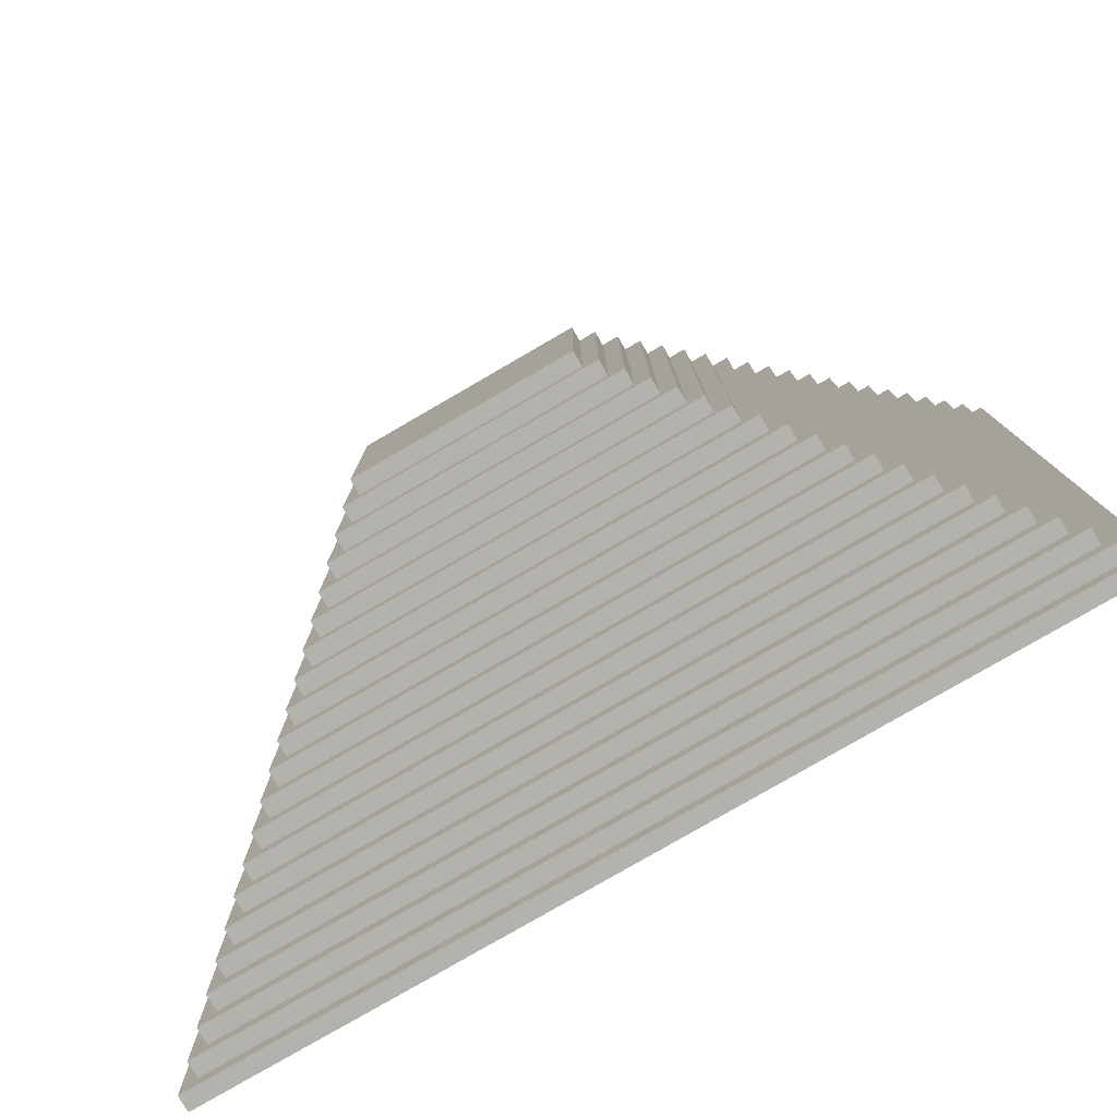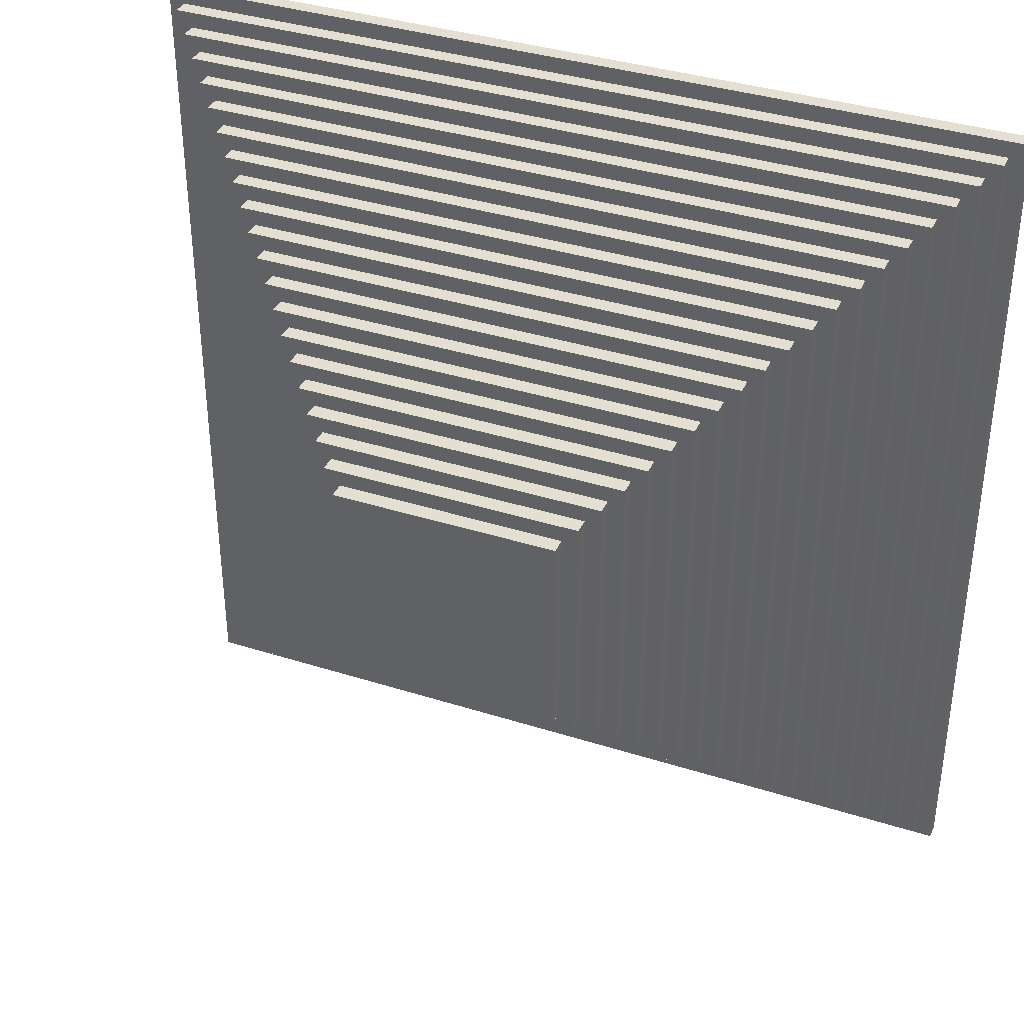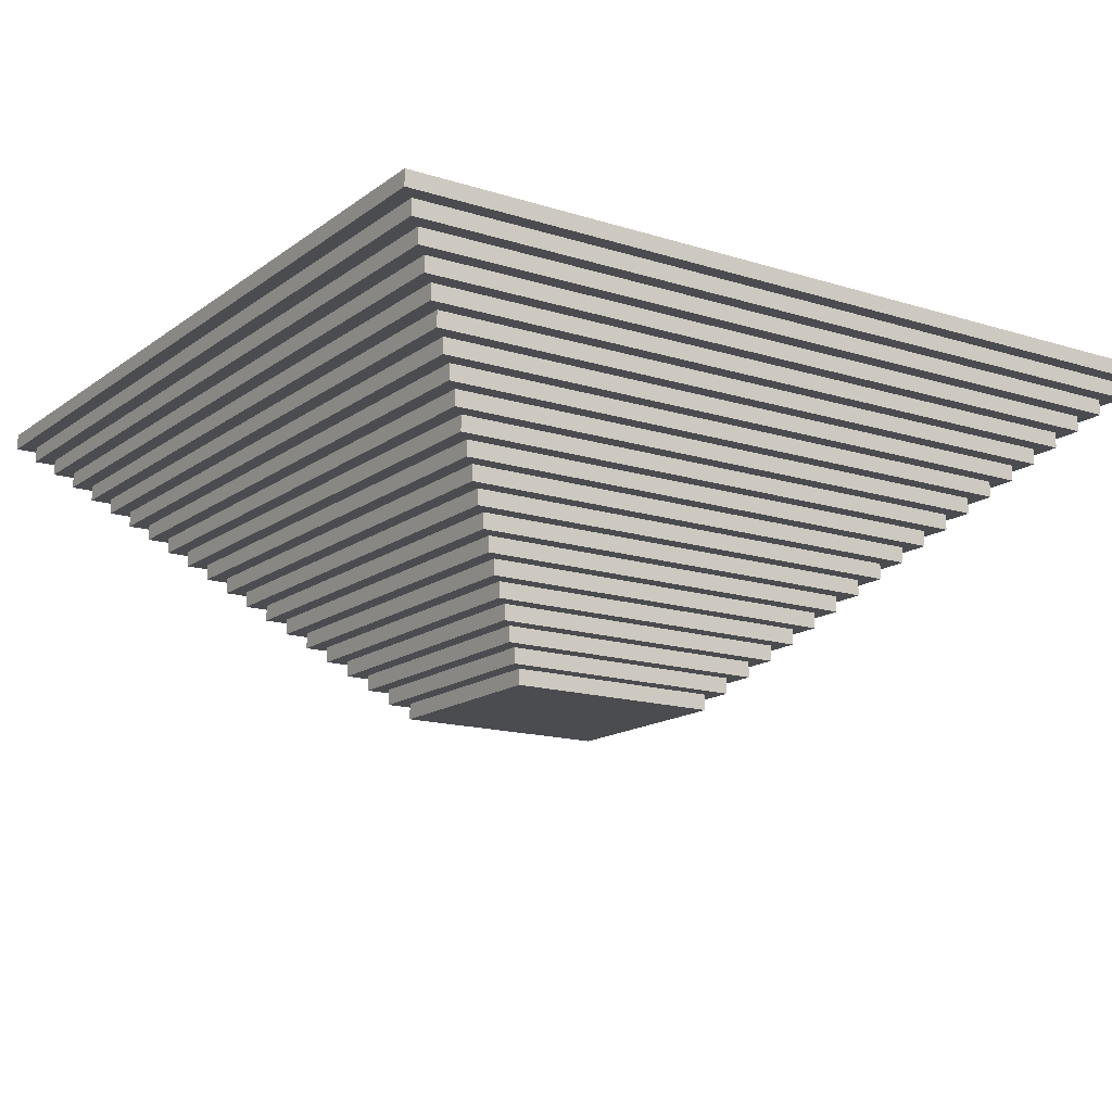
<metadata>
{"format":"obj","ext":"obj","renderer":"f3d","projection":"perspective","resolution":1024,"background":"white","views":[{"elev":-79.5,"azim":30.1,"up":"+Z"},{"elev":36.8,"azim":22.5,"up":"+Z"},{"elev":-15.0,"azim":-33.8,"up":"+Y"}]}
</metadata>
<code>
o
v -2.8 2 2.7
v -2.8 2 -2.6
v -2.8 2.1 2.7
v -2.8 2.1 -2.6
v -2.7 1.9 2.6
v -2.7 1.9 -2.5
v -2.7 2 2.6
v -2.7 2 -2.5
v -2.6 1.8 2.5
v -2.6 1.8 -2.4
v -2.6 1.9 2.5
v -2.6 1.9 -2.4
v -2.5 1.7 2.4
v -2.5 1.7 -2.3
v -2.5 1.8 2.4
v -2.5 1.8 -2.3
v -2.4 1.6 2.3
v -2.4 1.6 -2.2
v -2.4 1.7 2.3
v -2.4 1.7 -2.2
v -2.3 1.5 2.2
v -2.3 1.5 -2.1
v -2.3 1.6 2.2
v -2.3 1.6 -2.1
v -2.2 1.4 2.1
v -2.2 1.4 -2
v -2.2 1.5 2.1
v -2.2 1.5 -2
v -2.1 1.3 2
v -2.1 1.3 -1.9
v -2.1 1.4 2
v -2.1 1.4 -1.9
v -2 1.2 1.9
v -2 1.2 -1.8
v -2 1.3 1.9
v -2 1.3 -1.8
v -1.9 1.1 1.8
v -1.9 1.1 -1.7
v -1.9 1.2 1.8
v -1.9 1.2 -1.7
v -1.8 1 1.7
v -1.8 1 -1.6
v -1.8 1.1 1.7
v -1.8 1.1 -1.6
v -1.7 0.9 1.6
v -1.7 0.9 -1.5
v -1.7 1 1.6
v -1.7 1 -1.5
v -1.6 0.8 1.5
v -1.6 0.8 -1.4
v -1.6 0.9 1.5
v -1.6 0.9 -1.4
v -1.5 0.7 1.4
v -1.5 0.7 -1.3
v -1.5 0.8 1.4
v -1.5 0.8 -1.3
v -1.4 0.6 1.3
v -1.4 0.6 -1.2
v -1.4 0.7 1.3
v -1.4 0.7 -1.2
v -1.3 0.5 1.2
v -1.3 0.5 -1.1
v -1.3 0.6 1.2
v -1.3 0.6 -1.1
v -1.2 0.4 1.1
v -1.2 0.4 -1
v -1.2 0.5 1.1
v -1.2 0.5 -1
v -1.1 0.3 1
v -1.1 0.3 -0.9
v -1.1 0.4 1
v -1.1 0.4 -0.9
v -1 0.2 0.9
v -1 0.2 -0.8
v -1 0.3 0.9
v -1 0.3 -0.8
v -0.9 0.1 0.8
v -0.9 0.1 -0.7
v -0.9 0.2 0.8
v -0.9 0.2 -0.7
v -0.8 0 0.7
v -0.8 0 -0.6
v -0.8 0.1 0.7
v -0.8 0.1 -0.6
v 1.2 0.7 1.3
v 1.2 0.7 -1.2
v 1.2 2.1 1.3
v 1.2 2.1 -1.2
v -1.4 0.7 1.3
v -1.4 0.7 -1.2
v -1.4 2.1 1.3
v -1.4 2.1 -1.2
v 0.6 0 0.7
v 0.6 0 -0.6
v 0.6 0.1 0.7
v 0.6 0.1 -0.6
v 0.7 0.1 0.8
v 0.7 0.1 -0.7
v 0.7 0.2 0.8
v 0.7 0.2 -0.7
v 0.8 0.2 0.9
v 0.8 0.2 -0.8
v 0.8 0.3 0.9
v 0.8 0.3 -0.8
v 0.9 0.3 1
v 0.9 0.3 -0.9
v 0.9 0.4 1
v 0.9 0.4 -0.9
v 1 0.4 1.1
v 1 0.4 -1
v 1 0.5 1.1
v 1 0.5 -1
v 1.1 0.5 1.2
v 1.1 0.5 -1.1
v 1.1 0.6 1.2
v 1.1 0.6 -1.1
v 1.2 0.6 1.3
v 1.2 0.6 -1.2
v 1.2 0.7 1.3
v 1.2 0.7 -1.2
v 1.3 0.7 1.4
v 1.3 0.7 -1.3
v 1.3 0.8 1.4
v 1.3 0.8 -1.3
v 1.4 0.8 1.5
v 1.4 0.8 -1.4
v 1.4 0.9 1.5
v 1.4 0.9 -1.4
v 1.5 0.9 1.6
v 1.5 0.9 -1.5
v 1.5 1 1.6
v 1.5 1 -1.5
v 1.6 1 1.7
v 1.6 1 -1.6
v 1.6 1.1 1.7
v 1.6 1.1 -1.6
v 1.7 1.1 1.8
v 1.7 1.1 -1.7
v 1.7 1.2 1.8
v 1.7 1.2 -1.7
v 1.8 1.2 1.9
v 1.8 1.2 -1.8
v 1.8 1.3 1.9
v 1.8 1.3 -1.8
v 1.9 1.3 2
v 1.9 1.3 -1.9
v 1.9 1.4 2
v 1.9 1.4 -1.9
v 2 1.4 2.1
v 2 1.4 -2
v 2 1.5 2.1
v 2 1.5 -2
v 2.1 1.5 2.2
v 2.1 1.5 -2.1
v 2.1 1.6 2.2
v 2.1 1.6 -2.1
v 2.2 1.6 2.3
v 2.2 1.6 -2.2
v 2.2 1.7 2.3
v 2.2 1.7 -2.2
v 2.3 1.7 2.4
v 2.3 1.7 -2.3
v 2.3 1.8 2.4
v 2.3 1.8 -2.3
v 2.4 1.8 2.5
v 2.4 1.8 -2.4
v 2.4 1.9 2.5
v 2.4 1.9 -2.4
v 2.5 1.9 2.6
v 2.5 1.9 -2.5
v 2.5 2 2.6
v 2.5 2 -2.5
v 2.6 2 2.7
v 2.6 2 -2.6
v 2.6 2.1 2.7
v 2.6 2.1 -2.6
v -2.8 2 2.7
v -2.8 2.1 2.7
v 2.6 2 2.7
v 2.6 2.1 2.7
v -2.7 1.9 2.6
v -2.7 2 2.6
v 2.5 1.9 2.6
v 2.5 2 2.6
v -2.6 1.8 2.5
v -2.6 1.9 2.5
v 2.4 1.8 2.5
v 2.4 1.9 2.5
v -2.5 1.7 2.4
v -2.5 1.8 2.4
v 2.3 1.7 2.4
v 2.3 1.8 2.4
v -2.4 1.6 2.3
v -2.4 1.7 2.3
v 2.2 1.6 2.3
v 2.2 1.7 2.3
v -2.3 1.5 2.2
v -2.3 1.6 2.2
v 2.1 1.5 2.2
v 2.1 1.6 2.2
v -2.2 1.4 2.1
v -2.2 1.5 2.1
v 2 1.4 2.1
v 2 1.5 2.1
v -2.1 1.3 2
v -2.1 1.4 2
v 1.9 1.3 2
v 1.9 1.4 2
v -2 1.2 1.9
v -2 1.3 1.9
v 1.8 1.2 1.9
v 1.8 1.3 1.9
v -1.9 1.1 1.8
v -1.9 1.2 1.8
v 1.7 1.1 1.8
v 1.7 1.2 1.8
v -1.8 1 1.7
v -1.8 1.1 1.7
v 1.6 1 1.7
v 1.6 1.1 1.7
v -1.7 0.9 1.6
v -1.7 1 1.6
v 1.5 0.9 1.6
v 1.5 1 1.6
v -1.6 0.8 1.5
v -1.6 0.9 1.5
v 1.4 0.8 1.5
v 1.4 0.9 1.5
v -1.5 0.7 1.4
v -1.5 0.8 1.4
v 1.3 0.7 1.4
v 1.3 0.8 1.4
v -1.4 0.6 1.3
v -1.4 0.7 1.3
v 1.2 0.6 1.3
v 1.2 0.7 1.3
v -1.3 0.5 1.2
v -1.3 0.6 1.2
v 1.1 0.5 1.2
v 1.1 0.6 1.2
v -1.2 0.4 1.1
v -1.2 0.5 1.1
v 1 0.4 1.1
v 1 0.5 1.1
v -1.1 0.3 1
v -1.1 0.4 1
v 0.9 0.3 1
v 0.9 0.4 1
v -1 0.2 0.9
v -1 0.3 0.9
v 0.8 0.2 0.9
v 0.8 0.3 0.9
v -0.9 0.1 0.8
v -0.9 0.2 0.8
v 0.7 0.1 0.8
v 0.7 0.2 0.8
v -0.8 0 0.7
v -0.8 0.1 0.7
v 0.6 0 0.7
v 0.6 0.1 0.7
v -1.4 0.7 -1.2
v -1.4 2.1 -1.2
v 1.2 0.7 -1.2
v 1.2 2.1 -1.2
v -1.4 0.7 1.3
v -1.4 2.1 1.3
v 1.2 0.7 1.3
v 1.2 2.1 1.3
v -0.8 0 -0.6
v -0.8 0.1 -0.6
v 0.6 0 -0.6
v 0.6 0.1 -0.6
v -0.9 0.1 -0.7
v -0.9 0.2 -0.7
v 0.7 0.1 -0.7
v 0.7 0.2 -0.7
v -1 0.2 -0.8
v -1 0.3 -0.8
v 0.8 0.2 -0.8
v 0.8 0.3 -0.8
v -1.1 0.3 -0.9
v -1.1 0.4 -0.9
v 0.9 0.3 -0.9
v 0.9 0.4 -0.9
v -1.2 0.4 -1
v -1.2 0.5 -1
v 1 0.4 -1
v 1 0.5 -1
v -1.3 0.5 -1.1
v -1.3 0.6 -1.1
v 1.1 0.5 -1.1
v 1.1 0.6 -1.1
v -1.4 0.6 -1.2
v -1.4 0.7 -1.2
v 1.2 0.6 -1.2
v 1.2 0.7 -1.2
v -1.5 0.7 -1.3
v -1.5 0.8 -1.3
v 1.3 0.7 -1.3
v 1.3 0.8 -1.3
v -1.6 0.8 -1.4
v -1.6 0.9 -1.4
v 1.4 0.8 -1.4
v 1.4 0.9 -1.4
v -1.7 0.9 -1.5
v -1.7 1 -1.5
v 1.5 0.9 -1.5
v 1.5 1 -1.5
v -1.8 1 -1.6
v -1.8 1.1 -1.6
v 1.6 1 -1.6
v 1.6 1.1 -1.6
v -1.9 1.1 -1.7
v -1.9 1.2 -1.7
v 1.7 1.1 -1.7
v 1.7 1.2 -1.7
v -2 1.2 -1.8
v -2 1.3 -1.8
v 1.8 1.2 -1.8
v 1.8 1.3 -1.8
v -2.1 1.3 -1.9
v -2.1 1.4 -1.9
v 1.9 1.3 -1.9
v 1.9 1.4 -1.9
v -2.2 1.4 -2
v -2.2 1.5 -2
v 2 1.4 -2
v 2 1.5 -2
v -2.3 1.5 -2.1
v -2.3 1.6 -2.1
v 2.1 1.5 -2.1
v 2.1 1.6 -2.1
v -2.4 1.6 -2.2
v -2.4 1.7 -2.2
v 2.2 1.6 -2.2
v 2.2 1.7 -2.2
v -2.5 1.7 -2.3
v -2.5 1.8 -2.3
v 2.3 1.7 -2.3
v 2.3 1.8 -2.3
v -2.6 1.8 -2.4
v -2.6 1.9 -2.4
v 2.4 1.8 -2.4
v 2.4 1.9 -2.4
v -2.7 1.9 -2.5
v -2.7 2 -2.5
v 2.5 1.9 -2.5
v 2.5 2 -2.5
v -2.8 2 -2.6
v -2.8 2.1 -2.6
v 2.6 2 -2.6
v 2.6 2.1 -2.6
v -0.8 0 0.7
v 0.6 0 0.7
v -0.8 0 -0.6
v 0.6 0 -0.6
v -0.9 0.1 0.8
v 0.7 0.1 0.8
v -0.8 0.1 0.7
v 0.6 0.1 0.7
v -0.8 0.1 -0.6
v 0.6 0.1 -0.6
v -0.9 0.1 -0.7
v 0.7 0.1 -0.7
v -1 0.2 0.9
v 0.8 0.2 0.9
v -0.9 0.2 0.8
v 0.7 0.2 0.8
v -0.9 0.2 -0.7
v 0.7 0.2 -0.7
v -1 0.2 -0.8
v 0.8 0.2 -0.8
v -1.1 0.3 1
v 0.9 0.3 1
v -1 0.3 0.9
v 0.8 0.3 0.9
v -1 0.3 -0.8
v 0.8 0.3 -0.8
v -1.1 0.3 -0.9
v 0.9 0.3 -0.9
v -1.2 0.4 1.1
v 1 0.4 1.1
v -1.1 0.4 1
v 0.9 0.4 1
v -1.1 0.4 -0.9
v 0.9 0.4 -0.9
v -1.2 0.4 -1
v 1 0.4 -1
v -1.3 0.5 1.2
v 1.1 0.5 1.2
v -1.2 0.5 1.1
v 1 0.5 1.1
v -1.2 0.5 -1
v 1 0.5 -1
v -1.3 0.5 -1.1
v 1.1 0.5 -1.1
v -1.4 0.6 1.3
v 1.2 0.6 1.3
v -1.3 0.6 1.2
v 1.1 0.6 1.2
v -1.3 0.6 -1.1
v 1.1 0.6 -1.1
v -1.4 0.6 -1.2
v 1.2 0.6 -1.2
v -1.5 0.7 1.4
v 1.3 0.7 1.4
v -1.4 0.7 1.3
v 1.2 0.7 1.3
v -1.4 0.7 -1.2
v 1.2 0.7 -1.2
v -1.5 0.7 -1.3
v 1.3 0.7 -1.3
v -1.6 0.8 1.5
v 1.4 0.8 1.5
v -1.5 0.8 1.4
v 1.3 0.8 1.4
v -1.5 0.8 -1.3
v 1.3 0.8 -1.3
v -1.6 0.8 -1.4
v 1.4 0.8 -1.4
v -1.7 0.9 1.6
v 1.5 0.9 1.6
v -1.6 0.9 1.5
v 1.4 0.9 1.5
v -1.6 0.9 -1.4
v 1.4 0.9 -1.4
v -1.7 0.9 -1.5
v 1.5 0.9 -1.5
v -1.8 1 1.7
v 1.6 1 1.7
v -1.7 1 1.6
v 1.5 1 1.6
v -1.7 1 -1.5
v 1.5 1 -1.5
v -1.8 1 -1.6
v 1.6 1 -1.6
v -1.9 1.1 1.8
v 1.7 1.1 1.8
v -1.8 1.1 1.7
v 1.6 1.1 1.7
v -1.8 1.1 -1.6
v 1.6 1.1 -1.6
v -1.9 1.1 -1.7
v 1.7 1.1 -1.7
v -2 1.2 1.9
v 1.8 1.2 1.9
v -1.9 1.2 1.8
v 1.7 1.2 1.8
v -1.9 1.2 -1.7
v 1.7 1.2 -1.7
v -2 1.2 -1.8
v 1.8 1.2 -1.8
v -2.1 1.3 2
v 1.9 1.3 2
v -2 1.3 1.9
v 1.8 1.3 1.9
v -2 1.3 -1.8
v 1.8 1.3 -1.8
v -2.1 1.3 -1.9
v 1.9 1.3 -1.9
v -2.2 1.4 2.1
v 2 1.4 2.1
v -2.1 1.4 2
v 1.9 1.4 2
v -2.1 1.4 -1.9
v 1.9 1.4 -1.9
v -2.2 1.4 -2
v 2 1.4 -2
v -2.3 1.5 2.2
v 2.1 1.5 2.2
v -2.2 1.5 2.1
v 2 1.5 2.1
v -2.2 1.5 -2
v 2 1.5 -2
v -2.3 1.5 -2.1
v 2.1 1.5 -2.1
v -2.4 1.6 2.3
v 2.2 1.6 2.3
v -2.3 1.6 2.2
v 2.1 1.6 2.2
v -2.3 1.6 -2.1
v 2.1 1.6 -2.1
v -2.4 1.6 -2.2
v 2.2 1.6 -2.2
v -2.5 1.7 2.4
v 2.3 1.7 2.4
v -2.4 1.7 2.3
v 2.2 1.7 2.3
v -2.4 1.7 -2.2
v 2.2 1.7 -2.2
v -2.5 1.7 -2.3
v 2.3 1.7 -2.3
v -2.6 1.8 2.5
v 2.4 1.8 2.5
v -2.5 1.8 2.4
v 2.3 1.8 2.4
v -2.5 1.8 -2.3
v 2.3 1.8 -2.3
v -2.6 1.8 -2.4
v 2.4 1.8 -2.4
v -2.7 1.9 2.6
v 2.5 1.9 2.6
v -2.6 1.9 2.5
v 2.4 1.9 2.5
v -2.6 1.9 -2.4
v 2.4 1.9 -2.4
v -2.7 1.9 -2.5
v 2.5 1.9 -2.5
v -2.8 2 2.7
v 2.6 2 2.7
v -2.7 2 2.6
v 2.5 2 2.6
v -2.7 2 -2.5
v 2.5 2 -2.5
v -2.8 2 -2.6
v 2.6 2 -2.6
v -1.4 0.7 1.3
v 1.2 0.7 1.3
v -1.4 0.7 -1.2
v 1.2 0.7 -1.2
v -2.8 2.1 2.7
v 2.6 2.1 2.7
v -1.4 2.1 1.3
v 1.2 2.1 1.3
v -1.4 2.1 -1.2
v 1.2 2.1 -1.2
v -2.8 2.1 -2.6
v 2.6 2.1 -2.6
f 3 2 1
f 4 2 3
f 7 6 5
f 8 6 7
f 11 10 9
f 12 10 11
f 15 14 13
f 16 14 15
f 19 18 17
f 20 18 19
f 23 22 21
f 24 22 23
f 27 26 25
f 28 26 27
f 31 30 29
f 32 30 31
f 35 34 33
f 36 34 35
f 39 38 37
f 40 38 39
f 43 42 41
f 44 42 43
f 47 46 45
f 48 46 47
f 51 50 49
f 52 50 51
f 55 54 53
f 56 54 55
f 59 58 57
f 60 58 59
f 63 62 61
f 64 62 63
f 67 66 65
f 68 66 67
f 71 70 69
f 72 70 71
f 75 74 73
f 76 74 75
f 79 78 77
f 80 78 79
f 83 82 81
f 84 82 83
f 87 86 85
f 88 86 87
f 89 90 91
f 91 90 92
f 93 94 95
f 95 94 96
f 97 98 99
f 99 98 100
f 101 102 103
f 103 102 104
f 105 106 107
f 107 106 108
f 109 110 111
f 111 110 112
f 113 114 115
f 115 114 116
f 117 118 119
f 119 118 120
f 121 122 123
f 123 122 124
f 125 126 127
f 127 126 128
f 129 130 131
f 131 130 132
f 133 134 135
f 135 134 136
f 137 138 139
f 139 138 140
f 141 142 143
f 143 142 144
f 145 146 147
f 147 146 148
f 149 150 151
f 151 150 152
f 153 154 155
f 155 154 156
f 157 158 159
f 159 158 160
f 161 162 163
f 163 162 164
f 165 166 167
f 167 166 168
f 169 170 171
f 171 170 172
f 173 174 175
f 175 174 176
f 179 178 177
f 180 178 179
f 183 182 181
f 184 182 183
f 187 186 185
f 188 186 187
f 191 190 189
f 192 190 191
f 195 194 193
f 196 194 195
f 199 198 197
f 200 198 199
f 203 202 201
f 204 202 203
f 207 206 205
f 208 206 207
f 211 210 209
f 212 210 211
f 215 214 213
f 216 214 215
f 219 218 217
f 220 218 219
f 223 222 221
f 224 222 223
f 227 226 225
f 228 226 227
f 231 230 229
f 232 230 231
f 235 234 233
f 236 234 235
f 239 238 237
f 240 238 239
f 243 242 241
f 244 242 243
f 247 246 245
f 248 246 247
f 251 250 249
f 252 250 251
f 255 254 253
f 256 254 255
f 259 258 257
f 260 258 259
f 263 262 261
f 264 262 263
f 265 266 267
f 267 266 268
f 269 270 271
f 271 270 272
f 273 274 275
f 275 274 276
f 277 278 279
f 279 278 280
f 281 282 283
f 283 282 284
f 285 286 287
f 287 286 288
f 289 290 291
f 291 290 292
f 293 294 295
f 295 294 296
f 297 298 299
f 299 298 300
f 301 302 303
f 303 302 304
f 305 306 307
f 307 306 308
f 309 310 311
f 311 310 312
f 313 314 315
f 315 314 316
f 317 318 319
f 319 318 320
f 321 322 323
f 323 322 324
f 325 326 327
f 327 326 328
f 329 330 331
f 331 330 332
f 333 334 335
f 335 334 336
f 337 338 339
f 339 338 340
f 341 342 343
f 343 342 344
f 345 346 347
f 347 346 348
f 349 350 351
f 351 350 352
f 355 354 353
f 356 354 355
f 359 358 357
f 360 358 359
f 361 359 357
f 362 358 360
f 363 361 357
f 363 362 361
f 364 358 362
f 364 362 363
f 367 366 365
f 368 366 367
f 369 367 365
f 370 366 368
f 371 369 365
f 371 370 369
f 372 366 370
f 372 370 371
f 375 374 373
f 376 374 375
f 377 375 373
f 378 374 376
f 379 377 373
f 379 378 377
f 380 374 378
f 380 378 379
f 383 382 381
f 384 382 383
f 385 383 381
f 386 382 384
f 387 385 381
f 387 386 385
f 388 382 386
f 388 386 387
f 391 390 389
f 392 390 391
f 393 391 389
f 394 390 392
f 395 393 389
f 395 394 393
f 396 390 394
f 396 394 395
f 399 398 397
f 400 398 399
f 401 399 397
f 402 398 400
f 403 401 397
f 403 402 401
f 404 398 402
f 404 402 403
f 407 406 405
f 408 406 407
f 409 407 405
f 410 406 408
f 411 409 405
f 411 410 409
f 412 406 410
f 412 410 411
f 415 414 413
f 416 414 415
f 417 415 413
f 418 414 416
f 419 417 413
f 419 418 417
f 420 414 418
f 420 418 419
f 423 422 421
f 424 422 423
f 425 423 421
f 426 422 424
f 427 425 421
f 427 426 425
f 428 422 426
f 428 426 427
f 431 430 429
f 432 430 431
f 433 431 429
f 434 430 432
f 435 433 429
f 435 434 433
f 436 430 434
f 436 434 435
f 439 438 437
f 440 438 439
f 441 439 437
f 442 438 440
f 443 441 437
f 443 442 441
f 444 438 442
f 444 442 443
f 447 446 445
f 448 446 447
f 449 447 445
f 450 446 448
f 451 449 445
f 451 450 449
f 452 446 450
f 452 450 451
f 455 454 453
f 456 454 455
f 457 455 453
f 458 454 456
f 459 457 453
f 459 458 457
f 460 454 458
f 460 458 459
f 463 462 461
f 464 462 463
f 465 463 461
f 466 462 464
f 467 465 461
f 467 466 465
f 468 462 466
f 468 466 467
f 471 470 469
f 472 470 471
f 473 471 469
f 474 470 472
f 475 473 469
f 475 474 473
f 476 470 474
f 476 474 475
f 479 478 477
f 480 478 479
f 481 479 477
f 482 478 480
f 483 481 477
f 483 482 481
f 484 478 482
f 484 482 483
f 487 486 485
f 488 486 487
f 489 487 485
f 490 486 488
f 491 489 485
f 491 490 489
f 492 486 490
f 492 490 491
f 495 494 493
f 496 494 495
f 497 495 493
f 498 494 496
f 499 497 493
f 499 498 497
f 500 494 498
f 500 498 499
f 503 502 501
f 504 502 503
f 505 503 501
f 506 502 504
f 507 505 501
f 507 506 505
f 508 502 506
f 508 506 507
f 511 510 509
f 512 510 511
f 513 511 509
f 514 510 512
f 515 513 509
f 515 514 513
f 516 510 514
f 516 514 515
f 517 518 519
f 519 518 520
f 521 522 523
f 523 522 524
f 521 523 525
f 524 522 526
f 521 525 527
f 525 526 527
f 526 522 528
f 527 526 528

</code>
